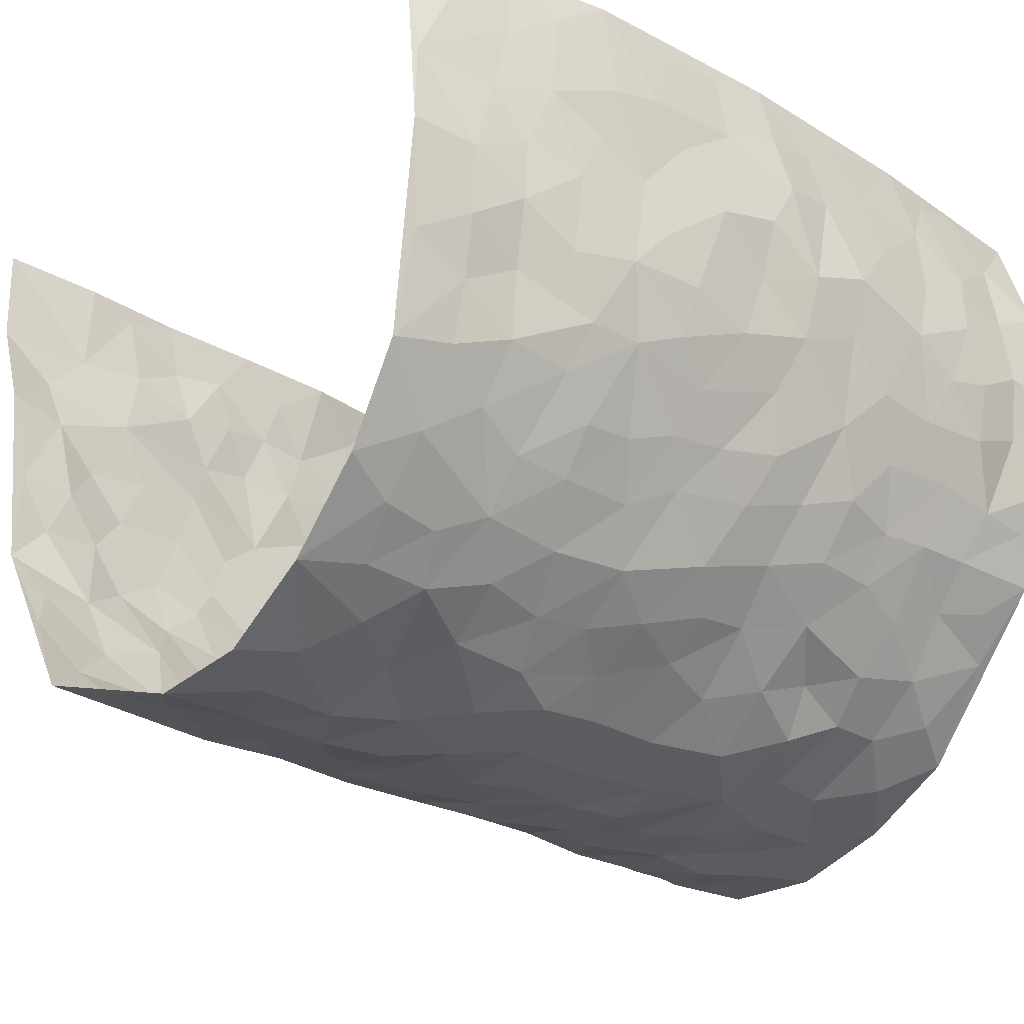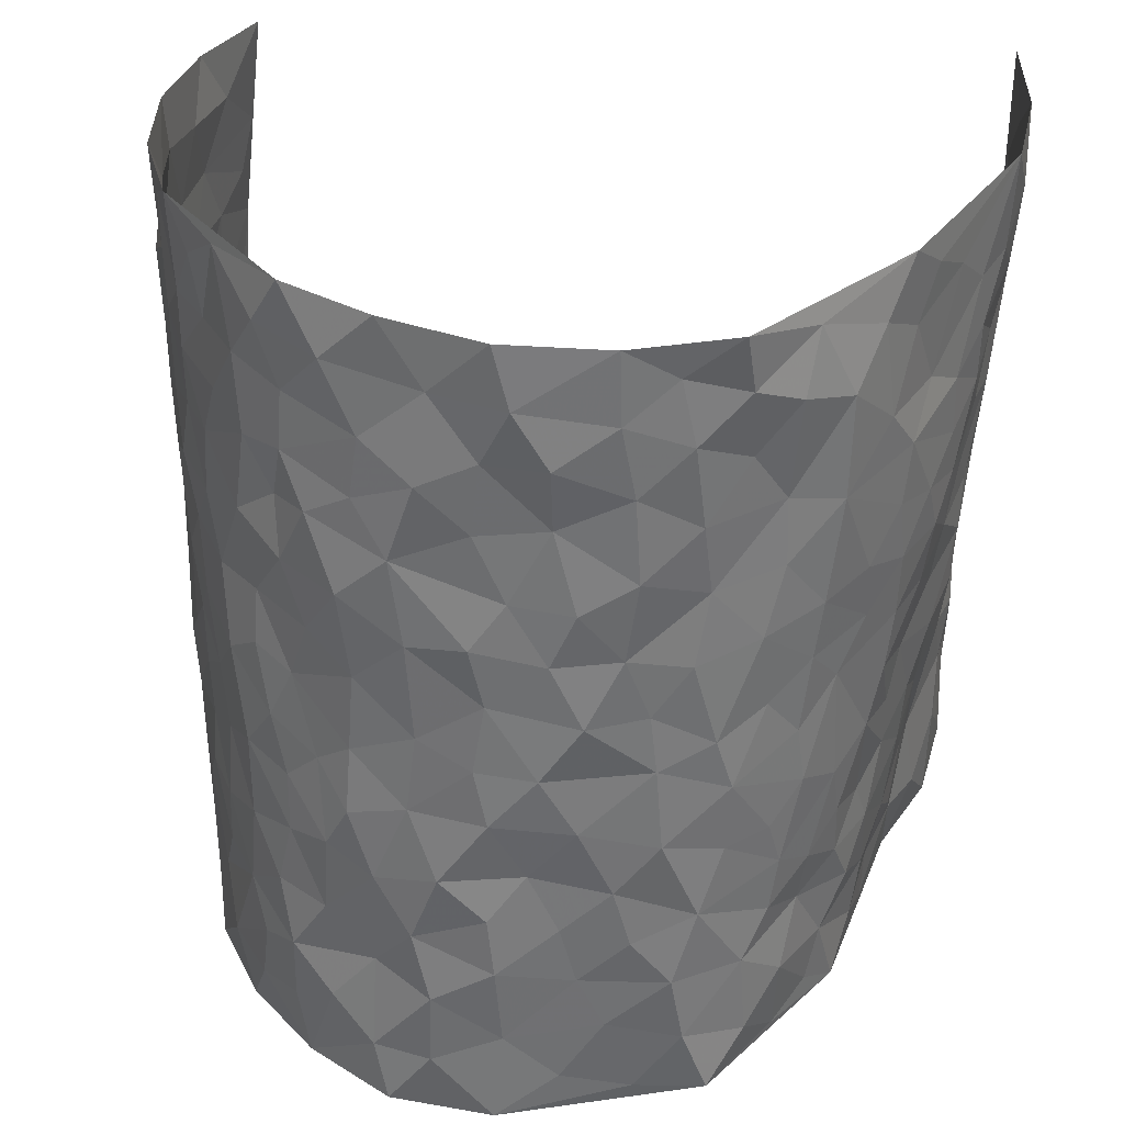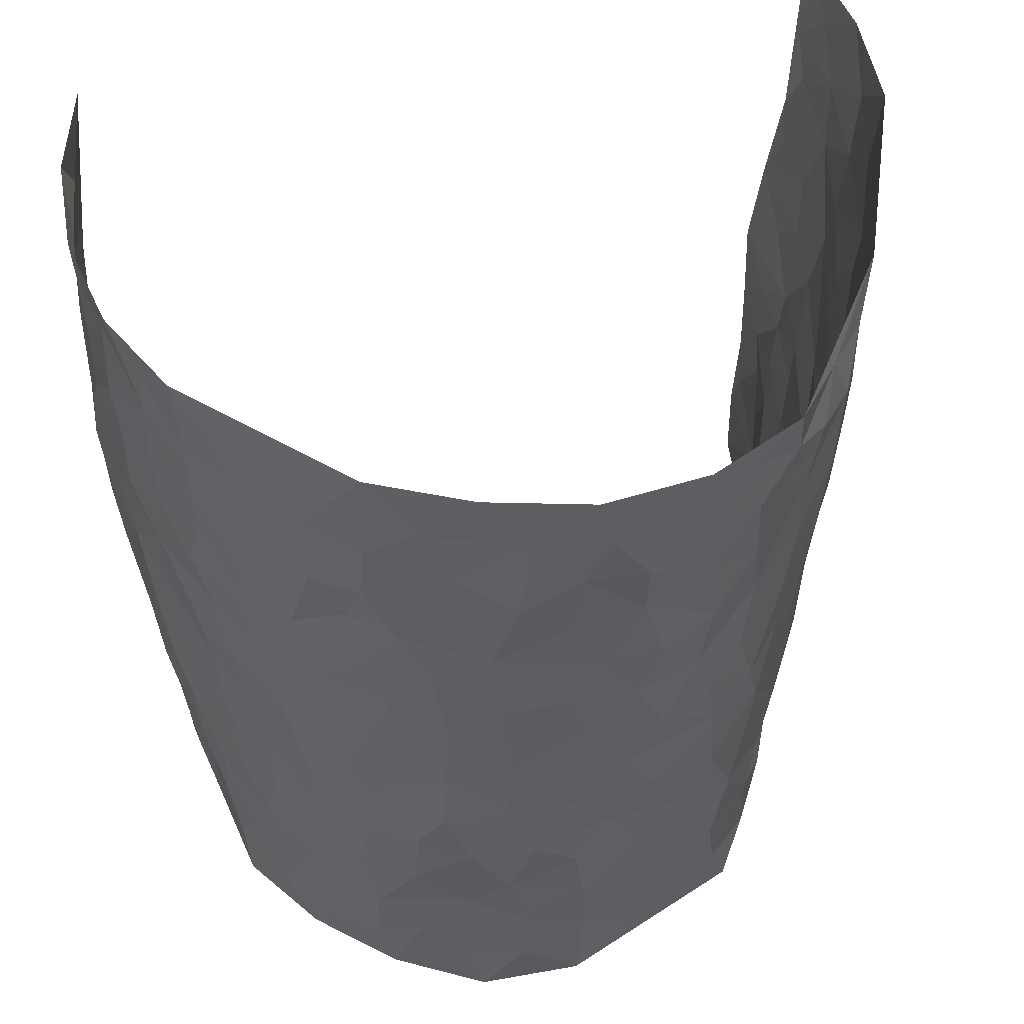
<metadata>
{"format":"obj","ext":"obj","renderer":"f3d","projection":"perspective","resolution":1024,"background":"white","views":[{"elev":-26.8,"azim":49.0,"up":"+Z"},{"elev":34.1,"azim":-171.2,"up":"+Y"},{"elev":53.0,"azim":164.6,"up":"+Y"}]}
</metadata>
<code>
v -0.4634 0.02142 0.4653
v -0.4769 1.016 0.4227
v 0.4002 -0.006638 0.4442
v 0.4093 0.9804 0.4551
v -0.4569 0.4029 0.2661
v -0.4479 0.5208 0.442
v -0.4543 0.3718 0.3299
v 0.005596 0.00208 -0.3101
v -0.4621 0.2707 0.4562
v -0.4599 0.3552 0.3955
v -0.4025 0.01115 0.2287
v -0.4586 0.1456 0.461
v -0.4243 0.3012 0.1874
v -0.4487 0.01538 0.3429
v -0.4478 0.3015 0.3168
v -0.3551 0.003787 -0.01613
v -0.4609 0.207 0.4376
v -0.2583 0.1672 -0.1909
v -0.4454 0.3312 0.2503
v -0.4524 0.135 0.3437
v -0.4584 0.08101 0.4072
v -0.4335 0.07552 0.2806
v -0.406 0.1333 0.1575
v -0.4068 0.08363 0.2128
v -0.4526 0.2223 0.3526
v -0.4619 0.2866 0.3857
v -0.4206 0.1876 0.2522
v -0.414 0.2168 0.1734
v -0.4649 0.5016 0.3293
v -0.4567 0.396 0.4511
v -0.487 1.004 0.1786
v -0.381 0.2249 0.01915
v 0.2495 0.157 -0.2275
v -0.477 0.7665 0.4343
v -0.3127 0.3933 -0.138
v -0.4743 0.7618 0.2367
v -0.488 0.8398 0.2499
v -0.4049 0.4464 0.05392
v -0.4318 0.6091 0.06102
v -0.3895 0.9994 -0.04824
v -0.4722 0.7036 0.4143
v -0.4421 0.5683 0.1242
v -0.3386 0.7549 -0.1305
v -0.3689 0.2822 -0.006357
v -0.3504 0.2262 -0.05225
v -0.3643 0.1638 -0.01791
v -0.3659 0.6378 -0.07761
v -0.3152 0.5603 -0.1424
v 0.1623 0.4755 -0.2644
v -0.2834 0.2213 -0.1595
v -0.1998 0.6109 -0.2483
v -0.3242 0.6297 -0.1387
v -0.2642 0.05785 -0.183
v -0.442 0.7143 0.08461
v -0.3119 0.1951 -0.1048
v -0.4703 0.6315 0.3315
v -0.03253 0.3494 -0.2956
v 0.06301 0.3407 -0.3084
v 0.2688 0.4512 -0.1864
v -0.09324 0.553 -0.2956
v -0.1585 0.5562 -0.268
v 0.09327 0.6334 -0.2887
v -0.4165 0.3515 0.107
v -0.461 0.5822 0.2097
v -0.4839 0.8258 0.4045
v -0.3802 0.133 0.04627
v -0.2922 0.01315 -0.1222
v -0.4574 0.4766 0.2615
v -0.3985 0.1772 0.1002
v -0.3804 0.0239 0.107
v -0.2274 0.001942 -0.2269
v -0.3835 0.0941 0.1046
v -0.3706 0.0565 0.03764
v -0.3257 0.03888 -0.06798
v -0.3387 0.1054 -0.0541
v -0.4764 0.6997 0.3484
v -0.4788 0.8907 0.4206
v -0.4592 0.5166 0.2003
v -0.002848 0.9987 -0.297
v -0.4764 0.6855 0.2595
v -0.3928 0.3181 0.04032
v -0.389 0.4628 -0.01422
v 0.009031 0.5738 -0.2999
v -0.04655 0.4848 -0.3019
v 0.006995 0.4217 -0.3066
v -0.1153 0.1283 -0.2758
v -0.4228 0.6732 0.02992
v -0.4639 0.5787 0.3771
v -0.4642 0.6983 0.1886
v -0.3502 0.2975 -0.06524
v -0.4102 0.2725 0.1089
v -0.3942 0.6908 -0.03276
v -0.1659 0.4846 -0.2665
v -0.2417 0.4358 -0.2178
v -0.4459 0.6536 0.1055
v -0.004988 0.1178 -0.3047
v -0.3401 0.511 -0.1001
v -0.2927 0.2884 -0.1545
v -0.2244 0.5036 -0.2312
v -0.1731 0.3816 -0.2649
v -0.4612 0.6434 0.4396
v -0.454 0.6294 0.1649
v -0.469 0.5907 0.2742
v -0.2992 0.1112 -0.1341
v -0.3969 0.5351 -0.009263
v -0.4365 0.412 0.1529
v -0.1238 0.3244 -0.2806
v -0.1422 0.2498 -0.2745
v -0.4 0.6134 -0.01636
v 0.1091 0.7319 -0.281
v 0.001952 0.2162 -0.3095
v -0.06705 0.2739 -0.2914
v 0.009824 0.2898 -0.3079
v -0.3449 0.3642 -0.08465
v -0.1868 0.1841 -0.2575
v -0.4305 0.4941 0.1221
v -0.3942 0.3843 0.03244
v -0.3749 0.393 -0.02969
v -0.2724 0.5246 -0.1833
v -0.2361 0.3505 -0.2171
v -0.3046 0.4669 -0.148
v -0.2119 0.2714 -0.2393
v -0.08649 0.4119 -0.2933
v -0.4214 0.5354 0.0608
v -0.08503 0.1989 -0.2854
v -0.1997 0.09321 -0.2457
v -0.322 0.2584 -0.107
v -0.4582 0.4553 0.395
v -0.4616 0.435 0.3357
v 0.09552 0.4244 -0.2943
v 0.203 0.2384 -0.2506
v 0.08476 0.519 -0.2919
v 0.02239 0.4901 -0.3025
v 0.1668 0.3949 -0.2725
v 0.4664 0.4849 0.2611
v 0.2062 0.4347 -0.2338
v 0.2479 0.3138 -0.2129
v 0.156 0.5694 -0.2633
v 0.1164 1.001 -0.2626
v -0.2661 0.6198 -0.1981
v 0.343 0.8763 -0.07312
v 0.3903 0.992 -0.02095
v -0.206 0.7811 -0.2481
v -0.06071 0.8647 -0.3017
v -0.2806 0.3489 -0.1717
v -0.3666 0.5672 -0.06474
v -0.06554 0.05327 -0.287
v -0.1453 0.02217 -0.2585
v 0.1294 0.002742 -0.3005
v 0.01121 0.8616 -0.2921
v -0.015 0.7017 -0.2963
v 0.3519 0.1943 -0.09898
v 0.3037 0.2894 -0.1619
v 0.4225 0.5193 0.06592
v 0.4018 0.5416 0.002241
v 0.3687 0.1322 -0.07083
v 0.3987 0.2228 -0.007529
v 0.3427 0.3589 -0.09825
v 0.02522 0.6434 -0.3011
v -0.05734 0.6294 -0.2977
v -0.1469 0.7301 -0.2832
v -0.08612 0.6946 -0.2963
v -0.06128 0.7923 -0.2934
v -0.1329 0.6338 -0.2809
v 0.02085 0.7769 -0.2909
v 0.2251 0.9997 -0.205
v -0.02149 0.9273 -0.3004
v -0.2487 0.8464 -0.2126
v -0.1962 0.88 -0.2602
v -0.282 0.7815 -0.18
v -0.2401 0.9967 -0.2425
v -0.2137 0.6965 -0.2357
v -0.2846 0.7011 -0.1806
v -0.1415 0.8301 -0.2842
v -0.125 0.9989 -0.2908
v 0.2057 0.7481 -0.2296
v 0.1704 0.6695 -0.2594
v 0.283 0.5945 -0.1552
v 0.2367 0.5229 -0.2041
v 0.2424 0.6668 -0.2003
v 0.3491 0.7414 -0.07986
v 0.3041 0.6821 -0.1337
v 0.2498 0.7335 -0.1775
v 0.06441 0.9307 -0.2802
v 0.07833 0.826 -0.2881
v 0.1392 0.8608 -0.259
v 0.2289 0.8744 -0.2037
v 0.2844 0.7924 -0.1608
v 0.2136 0.5966 -0.2206
v -0.4896 0.8794 0.3316
v -0.4641 0.8215 0.1343
v -0.4884 0.7869 0.3226
v -0.4959 1.008 0.3002
v -0.487 0.9539 0.3687
v -0.4965 0.9294 0.2578
v -0.4809 0.8912 0.1828
v -0.4359 0.9327 0.06059
v -0.458 0.8905 0.1143
v -0.4627 0.7509 0.1416
v -0.4134 0.817 0.02329
v -0.4406 0.7849 0.07908
v -0.3952 0.9028 -0.02463
v -0.3416 0.8778 -0.1324
v -0.4129 0.9626 0.003992
v -0.3787 0.8173 -0.06675
v -0.366 0.9369 -0.08732
v -0.3048 0.9724 -0.1643
v -0.4011 0.7629 -0.02439
v -0.2943 0.9005 -0.187
v -0.2477 0.929 -0.2293
v 0.1498 0.7875 -0.2566
v 0.2339 0.8053 -0.205
v 0.1794 0.9356 -0.2405
v 0.3289 0.8097 -0.1035
v 0.2938 0.8801 -0.1449
v 0.3182 0.9797 -0.1039
v 0.2605 0.9383 -0.1797
v 0.3579 0.9432 -0.05965
v 0.3267 0.4921 -0.1243
v 0.2867 0.5283 -0.1621
v 0.3798 0.6001 -0.03163
v 0.3543 0.6616 -0.07582
v 0.3371 0.5857 -0.09755
v 0.3129 0.1892 -0.1571
v 0.3782 0.3312 -0.04067
v 0.3698 0.519 -0.05576
v 0.306 0.3874 -0.1549
v -0.127 0.9147 -0.2908
v -0.1806 0.9576 -0.2637
v 0.2928 0.132 -0.1846
v 0.4072 0.007843 0.07612
v 0.1967 0.3346 -0.2543
v 0.2489 0.3849 -0.2055
v 0.4208 0.2415 0.05027
v 0.4586 0.9884 0.2133
v 0.4488 0.2382 0.4462
v 0.3854 0.8073 -0.02075
v 0.4522 0.4775 0.1881
v 0.3832 0.7422 -0.02488
v 0.4528 0.4857 0.449
v 0.4427 0.2856 0.1348
v 0.3906 0.4632 -0.01191
v 0.445 0.3009 0.2447
v 0.4138 0.4097 0.03391
v 0.3885 -0.001959 -0.04647
v 0.09515 0.2529 -0.3018
v 0.3927 0.07275 -0.02912
v 0.1378 0.32 -0.2872
v 0.3493 0.2645 -0.1012
v 0.4506 0.2536 0.3409
v 0.4422 0.4541 0.1109
v 0.4058 0.07637 0.04329
v 0.3594 0.4224 -0.06524
v 0.4335 0.3652 0.07501
v 0.2665 0.2326 -0.2042
v 0.3809 0.2681 -0.04706
v 0.2513 0.07817 -0.2242
v 0.3232 0.0005836 -0.1502
v 0.2346 0.002065 -0.2368
v 0.1986 0.1152 -0.26
v 0.07421 0.1707 -0.3107
v 0.1431 0.1901 -0.2747
v 0.4119 0.1409 0.07867
v 0.4609 0.4113 0.245
v 0.4401 0.2113 0.2141
v 0.421 0.07324 0.1153
v 0.4467 0.3765 0.1363
v 0.4484 0.3299 0.1845
v 0.4557 0.3143 0.3531
v 0.4656 0.5563 0.2161
v 0.4299 0.137 0.1568
v 0.4313 0.1405 0.2287
v 0.4539 0.3562 0.3079
v 0.4534 0.3368 0.4107
v 0.4576 0.4259 0.3553
v 0.4213 0.3072 0.05031
v 0.4265 0.09628 0.286
v 0.3019 0.06207 -0.178
v 0.3509 0.06659 -0.1146
v 0.07708 0.0781 -0.3087
v 0.1467 0.07294 -0.2886
v 0.4376 0.7336 0.4528
v 0.4273 0.07005 0.1965
v 0.4312 0.2075 0.1207
v 0.454 0.4111 0.4301
v 0.4633 0.4956 0.3778
v 0.4426 0.24 0.2752
v 0.4023 0.1433 -0.0006339
v 0.4234 -0.007972 0.1985
v 0.3871 0.3898 -0.01962
v 0.4211 0.05319 0.406
v 0.4287 0.1152 0.445
v 0.4385 0.1697 0.3066
v 0.4293 0.1138 0.3644
v 0.4159 -3.863e-05 0.2943
v 0.4415 0.1766 0.4041
v 0.4489 0.5475 0.1373
v 0.4552 0.6237 0.1654
v 0.4259 0.6294 0.06113
v 0.4621 0.679 0.2995
v 0.4437 0.7637 0.108
v 0.4491 0.6101 0.4294
v 0.4707 0.6303 0.2401
v 0.4623 0.582 0.3268
v 0.4656 0.7343 0.2075
v 0.4684 0.5175 0.3169
v 0.4569 0.5602 0.3878
v 0.456 0.6458 0.3646
v 0.4458 0.6844 0.1152
v 0.4176 0.7176 0.04523
v 0.3979 0.6699 -0.009467
v 0.4529 0.8388 0.3313
v 0.4575 0.8612 0.1895
v 0.4561 0.7645 0.2871
v 0.4479 0.7632 0.373
v 0.46 0.8328 0.2579
v 0.424 0.8571 0.4511
v 0.4601 0.7936 0.1695
v 0.4344 0.7953 0.4292
v 0.4566 0.9212 0.2205
v 0.4472 0.9846 0.3369
v 0.4396 0.9901 0.0913
v 0.449 0.9132 0.2995
v 0.4338 0.9125 0.3843
v 0.4426 0.9254 0.141
v 0.4171 0.894 0.03929
v 0.3857 0.876 -0.01911
v 0.415 0.9624 0.03457
v 0.4198 0.8149 0.05117
v 0.448 0.853 0.1128
f 29 6 128
f 12 21 20
f 26 10 9
f 55 45 46
f 27 19 15
f 26 9 17
f 101 6 88
f 12 1 21
f 7 15 19
f 125 86 96
f 84 123 85
f 129 29 128
f 25 27 15
f 12 20 17
f 73 75 66
f 22 14 11
f 26 17 25
f 9 12 17
f 25 15 26
f 5 129 7
f 52 146 48
f 55 18 50
f 7 19 5
f 20 27 25
f 124 82 105
f 41 76 34
f 20 14 22
f 14 20 21
f 14 21 1
f 24 22 11
f 24 27 22
f 72 66 69
f 69 32 91
f 70 24 11
f 24 23 27
f 17 20 25
f 27 20 22
f 10 15 7
f 10 26 15
f 23 28 27
f 27 13 19
f 28 23 69
f 13 27 28
f 119 121 94
f 10 7 129
f 6 30 128
f 9 10 30
f 36 192 80
f 80 102 89
f 118 81 44
f 64 103 78
f 115 126 86
f 45 32 46
f 91 63 13
f 129 68 29
f 95 87 54
f 95 54 199
f 202 40 204
f 82 97 105
f 29 88 6
f 18 55 104
f 148 126 71
f 38 82 124
f 50 18 122
f 117 82 38
f 5 19 106
f 82 117 118
f 80 64 102
f 127 45 55
f 194 77 190
f 98 35 114
f 39 124 105
f 127 50 98
f 106 19 13
f 66 75 46
f 39 95 42
f 63 117 38
f 95 89 102
f 101 56 76
f 51 140 99
f 18 53 126
f 62 83 132
f 45 127 90
f 112 113 57
f 103 29 68
f 130 85 58
f 109 39 105
f 35 94 121
f 113 246 58
f 151 165 163
f 120 100 94
f 114 127 98
f 192 190 65
f 95 39 87
f 36 191 37
f 67 104 74
f 56 101 88
f 13 63 106
f 192 34 76
f 268 241 243
f 108 115 125
f 93 84 60
f 133 84 85
f 156 288 157
f 101 76 41
f 80 103 64
f 105 97 146
f 99 61 51
f 92 109 47
f 125 96 111
f 158 227 153
f 75 104 55
f 69 66 32
f 81 91 32
f 106 78 68
f 42 64 78
f 77 34 65
f 24 70 72
f 75 73 16
f 16 71 67
f 2 34 77
f 13 28 91
f 103 56 88
f 56 80 76
f 72 69 23
f 11 16 70
f 16 73 70
f 16 67 74
f 115 18 126
f 24 72 23
f 73 72 70
f 16 74 75
f 72 73 66
f 32 45 44
f 84 83 60
f 66 46 32
f 78 106 116
f 117 63 81
f 67 53 104
f 103 68 78
f 69 91 28
f 36 80 89
f 106 38 116
f 106 68 5
f 81 118 117
f 62 132 138
f 32 44 81
f 53 67 71
f 57 58 85
f 123 100 107
f 93 60 61
f 33 230 224
f 8 96 147
f 132 133 130
f 140 48 119
f 93 100 123
f 122 98 50
f 164 60 160
f 53 71 126
f 125 112 108
f 193 194 195
f 75 55 46
f 63 91 81
f 56 103 80
f 196 198 31
f 18 104 53
f 121 48 97
f 38 106 63
f 118 97 82
f 97 35 121
f 51 172 140
f 130 134 49
f 87 39 109
f 288 252 263
f 97 114 35
f 47 43 92
f 57 113 58
f 248 130 58
f 34 101 41
f 114 90 127
f 116 124 42
f 145 94 35
f 118 114 97
f 167 79 175
f 98 145 35
f 85 123 57
f 43 47 52
f 199 36 89
f 42 78 116
f 159 83 62
f 88 29 103
f 74 104 75
f 118 44 90
f 173 140 172
f 42 95 102
f 190 192 37
f 65 190 77
f 89 95 199
f 125 111 112
f 92 87 109
f 18 115 122
f 177 180 176
f 112 57 107
f 109 105 146
f 93 94 100
f 285 286 275
f 96 86 147
f 137 232 131
f 57 123 107
f 87 92 208
f 49 134 136
f 132 130 49
f 161 164 162
f 50 127 55
f 122 108 107
f 122 107 100
f 48 140 52
f 118 90 114
f 99 119 94
f 123 84 93
f 36 37 192
f 48 121 119
f 120 122 100
f 39 42 124
f 38 124 116
f 248 58 246
f 44 45 90
f 98 122 120
f 146 52 47
f 94 93 99
f 168 209 170
f 212 183 188
f 202 197 200
f 42 102 64
f 107 108 112
f 99 93 61
f 8 280 96
f 112 111 113
f 125 115 86
f 115 108 122
f 128 30 10
f 5 68 129
f 10 129 128
f 132 49 138
f 83 84 133
f 130 133 85
f 83 133 132
f 248 134 130
f 156 152 224
f 151 110 165
f 212 186 211
f 153 224 249
f 254 251 244
f 246 261 262
f 225 158 249
f 49 136 179
f 185 184 150
f 214 188 181
f 181 188 182
f 161 163 174
f 143 170 172
f 110 211 185
f 184 79 167
f 174 228 169
f 62 110 159
f 163 150 144
f 210 169 229
f 170 143 168
f 176 211 110
f 98 120 145
f 94 145 120
f 48 146 97
f 109 146 47
f 148 86 126
f 147 86 148
f 71 8 148
f 8 147 148
f 244 276 254
f 232 136 134
f 174 143 161
f 60 83 160
f 163 162 151
f 159 160 83
f 261 281 262
f 259 281 149
f 219 220 59
f 246 113 111
f 33 255 131
f 157 256 152
f 137 255 153
f 230 278 279
f 262 260 33
f 154 155 242
f 131 255 137
f 248 131 232
f 281 280 149
f 259 258 278
f 220 179 59
f 159 151 160
f 162 160 151
f 164 61 60
f 228 174 144
f 144 174 163
f 159 110 151
f 161 172 164
f 186 184 185
f 161 162 163
f 61 164 51
f 160 162 164
f 187 217 213
f 150 163 165
f 205 202 200
f 79 184 139
f 170 43 173
f 174 169 143
f 161 143 172
f 167 144 150
f 176 180 183
f 172 170 173
f 223 226 221
f 185 150 165
f 99 140 119
f 207 206 203
f 172 51 164
f 43 52 173
f 173 52 140
f 167 175 228
f 228 229 169
f 210 168 169
f 177 110 62
f 189 138 179
f 62 138 177
f 136 232 233
f 181 182 222
f 150 184 167
f 178 180 189
f 49 179 138
f 177 138 189
f 180 178 182
f 178 179 220
f 307 308 304
f 222 223 221
f 215 187 188
f 176 183 212
f 187 213 186
f 214 215 188
f 185 211 186
f 237 181 239
f 182 188 183
f 110 185 165
f 216 215 141
f 211 176 212
f 182 183 180
f 176 110 177
f 213 184 186
f 178 189 179
f 177 189 180
f 195 190 37
f 197 198 200
f 195 194 190
f 34 192 65
f 80 192 76
f 37 196 195
f 194 2 77
f 193 2 194
f 196 37 191
f 31 193 195
f 198 196 191
f 31 195 196
f 199 201 191
f 197 204 31
f 198 191 201
f 31 198 197
f 201 199 54
f 36 199 191
f 54 208 201
f 208 43 205
f 208 54 87
f 198 201 200
f 206 205 203
f 43 170 203
f 210 207 209
f 40 202 206
f 31 204 40
f 197 202 204
f 208 205 200
f 43 203 205
f 205 206 202
f 203 209 207
f 171 40 207
f 40 206 207
f 208 200 201
f 43 208 92
f 170 209 203
f 168 143 169
f 207 210 171
f 168 210 209
f 188 187 212
f 212 187 186
f 166 139 213
f 184 213 139
f 237 214 181
f 215 214 141
f 216 141 218
f 213 217 166
f 142 166 216
f 217 216 166
f 187 215 217
f 216 217 215
f 237 141 214
f 142 216 218
f 223 222 182
f 179 136 59
f 223 220 219
f 267 238 251
f 237 327 141
f 223 182 178
f 158 290 253
f 220 223 178
f 59 233 227
f 233 59 136
f 248 246 131
f 153 249 158
f 251 254 267
f 223 219 226
f 111 261 246
f 297 251 238
f 276 256 157
f 167 228 144
f 229 228 175
f 175 171 229
f 229 171 210
f 260 257 33
f 265 271 272
f 266 289 283
f 269 243 250
f 249 224 152
f 266 283 271
f 227 233 137
f 253 227 158
f 325 313 320
f 135 264 275
f 310 329 239
f 270 298 297
f 249 256 225
f 275 273 269
f 311 222 221
f 155 154 299
f 234 276 157
f 310 311 299
f 222 239 181
f 221 226 155
f 266 263 252
f 242 290 244
f 264 273 275
f 273 264 243
f 242 244 154
f 276 290 225
f 288 234 157
f 240 282 302
f 275 286 306
f 225 290 158
f 234 263 284
f 241 254 276
f 233 232 137
f 137 153 227
f 264 135 238
f 244 251 154
f 260 259 257
f 227 253 219
f 33 224 255
f 154 297 299
f 240 302 307
f 297 154 251
f 264 268 243
f 253 226 219
f 271 284 263
f 277 294 293
f 290 242 253
f 241 234 284
f 59 227 219
f 242 155 226
f 252 245 231
f 157 152 156
f 257 230 33
f 152 256 249
f 278 230 257
f 262 33 131
f 224 153 255
f 259 278 257
f 134 248 232
f 230 279 224
f 96 261 111
f 261 96 280
f 280 281 261
f 246 262 131
f 252 247 245
f 268 267 241
f 283 277 272
f 288 247 252
f 275 274 285
f 295 291 294
f 267 268 264
f 263 234 288
f 309 310 299
f 290 276 244
f 283 272 271
f 267 254 241
f 265 243 241
f 236 240 285
f 297 238 270
f 303 305 298
f 241 276 234
f 221 155 299
f 272 277 293
f 250 243 287
f 286 285 240
f 284 271 265
f 271 263 266
f 295 3 291
f 225 256 276
f 241 284 265
f 289 266 231
f 3 292 291
f 321 235 323
f 293 294 296
f 279 278 258
f 245 279 258
f 279 156 224
f 260 281 259
f 280 8 149
f 262 281 260
f 231 266 252
f 267 264 238
f 306 304 270
f 283 289 295
f 243 269 273
f 236 269 250
f 294 292 296
f 274 236 285
f 269 274 275
f 250 287 293
f 245 289 231
f 236 274 269
f 156 279 247
f 242 226 253
f 247 279 245
f 243 265 287
f 288 156 247
f 265 272 293
f 296 292 236
f 293 287 265
f 295 294 277
f 277 283 295
f 236 250 296
f 289 3 295
f 292 294 291
f 293 296 250
f 300 304 308
f 325 320 235
f 329 330 326
f 270 304 303
f 270 303 298
f 309 305 301
f 135 306 270
f 299 297 298
f 298 309 299
f 238 135 270
f 300 314 305
f 303 300 305
f 304 306 307
f 300 303 304
f 282 319 315
f 322 325 235
f 275 306 135
f 307 306 286
f 240 307 286
f 308 307 302
f 302 282 308
f 308 282 315
f 305 309 298
f 310 309 301
f 310 301 329
f 310 239 311
f 222 311 239
f 299 311 221
f 319 312 315
f 312 323 316
f 301 305 318
f 305 314 316
f 300 308 315
f 316 314 312
f 312 314 315
f 315 314 300
f 323 312 324
f 316 313 318
f 282 4 317
f 330 313 325
f 4 321 324
f 235 320 323
f 282 317 319
f 312 319 317
f 326 325 322
f 316 320 313
f 316 318 305
f 142 218 327
f 327 218 141
f 316 323 320
f 324 312 317
f 4 324 317
f 321 323 324
f 318 313 330
f 328 326 322
f 326 327 329
f 329 327 237
f 326 328 327
f 322 142 328
f 327 328 142
f 329 237 239
f 301 318 330
f 326 330 325
f 330 329 301

</code>
